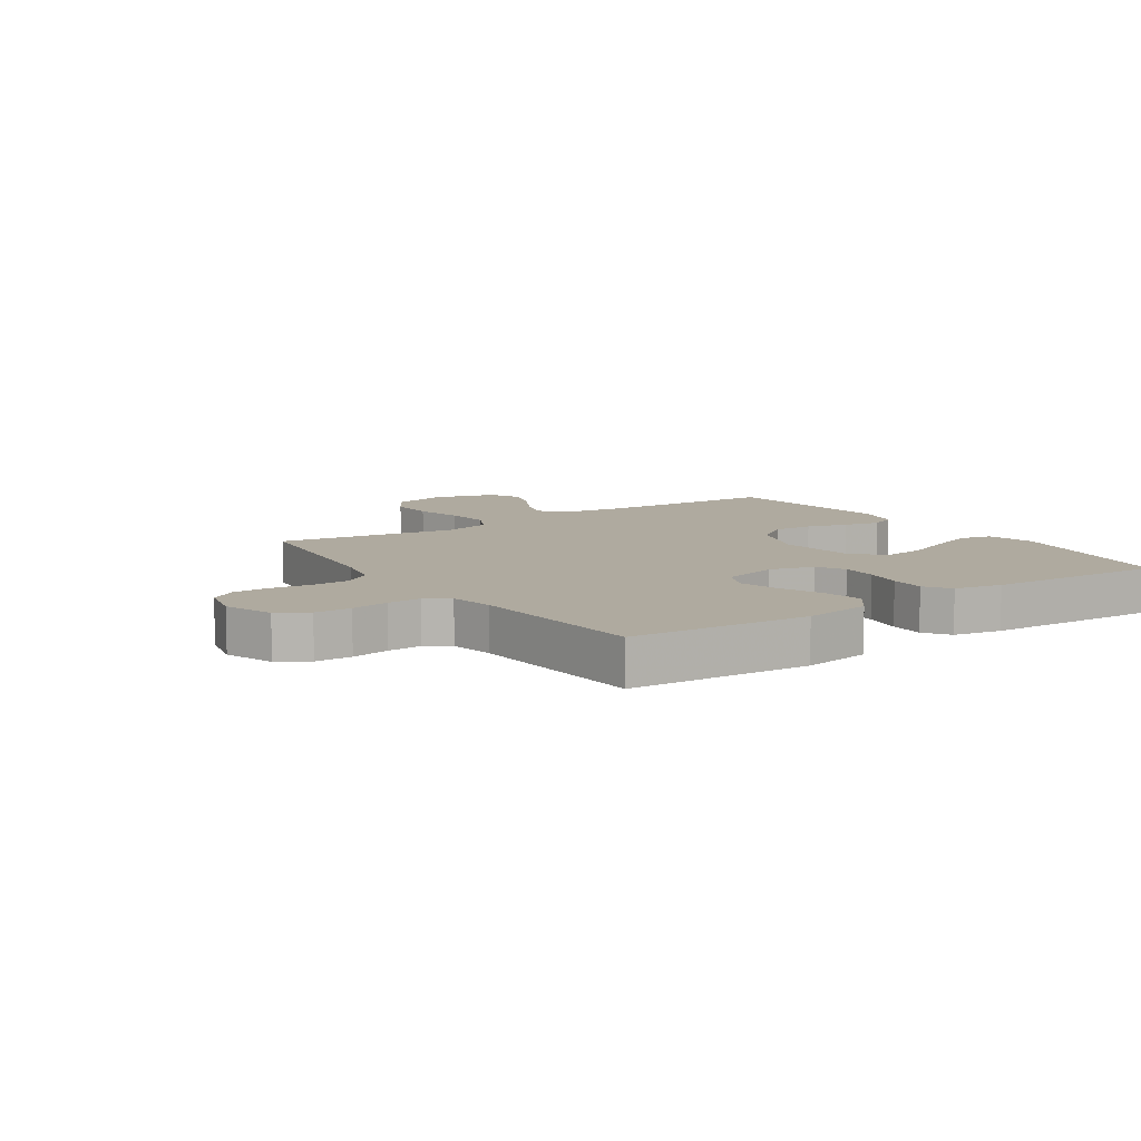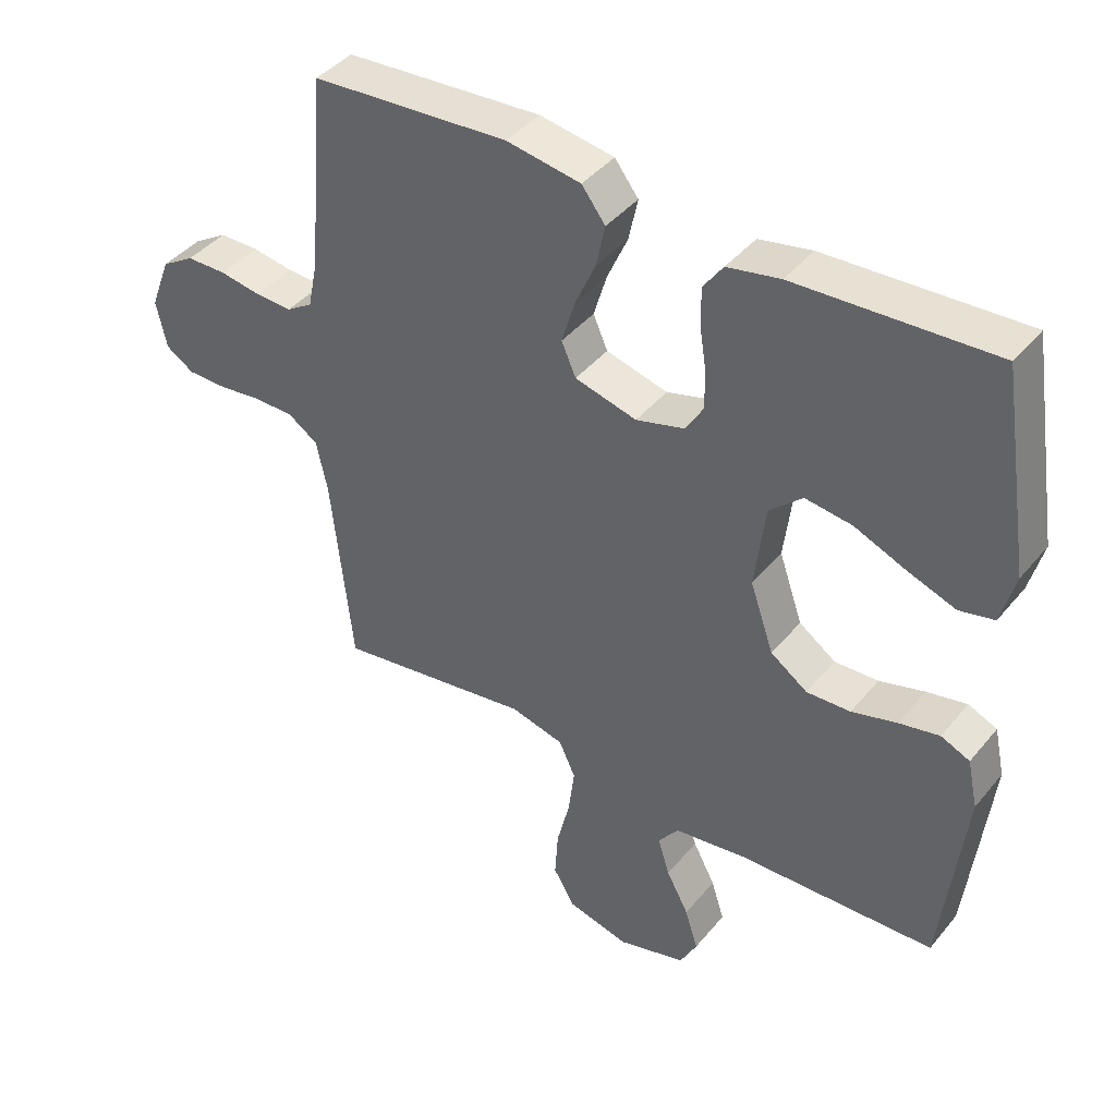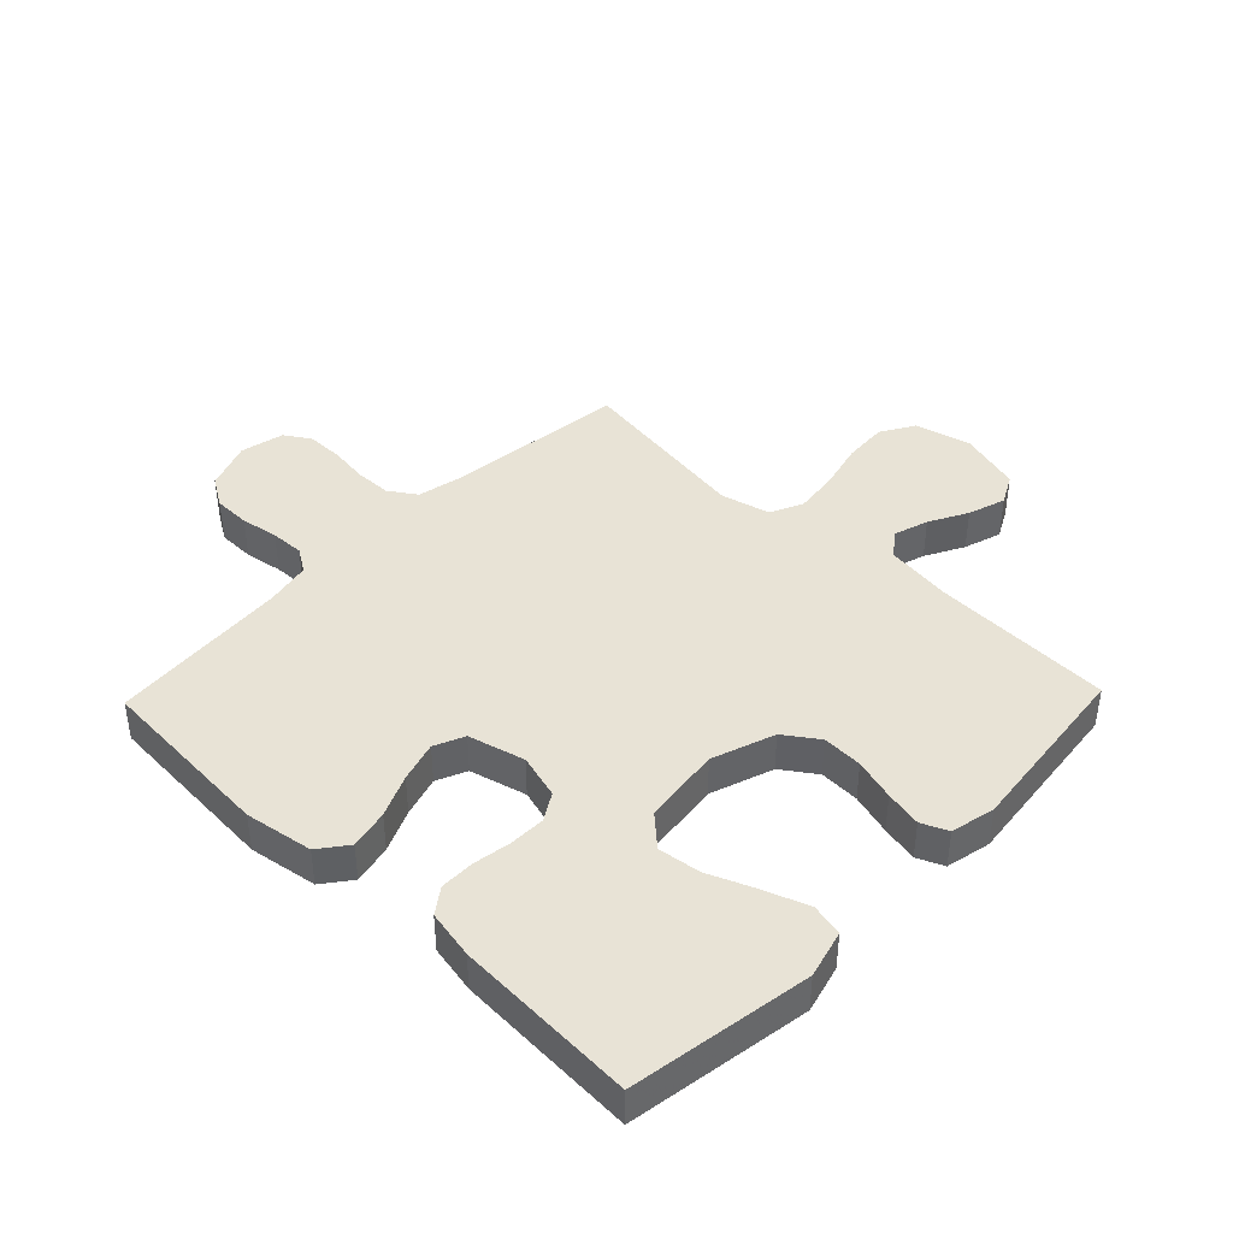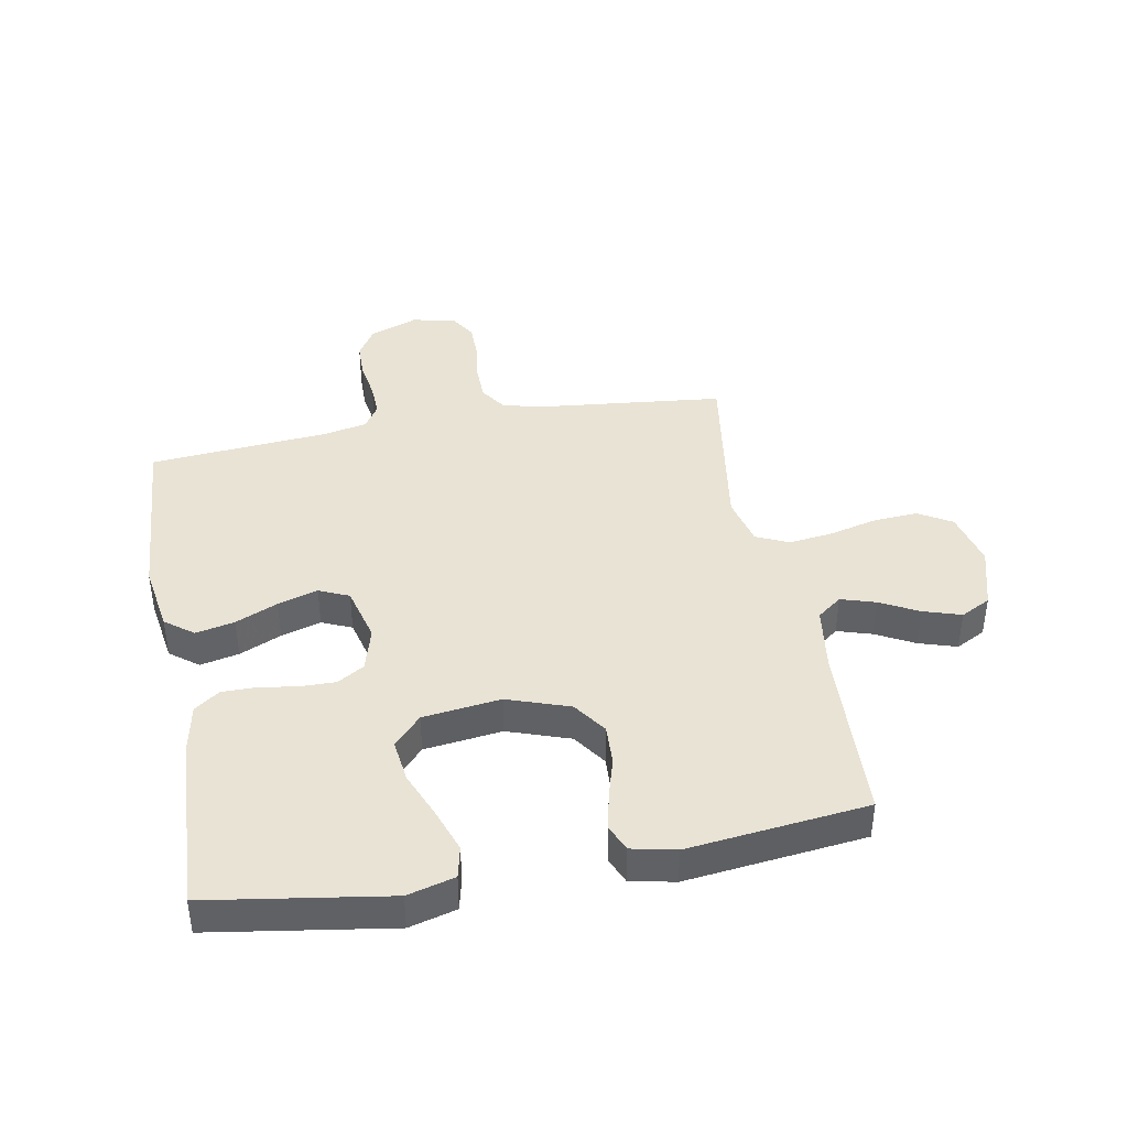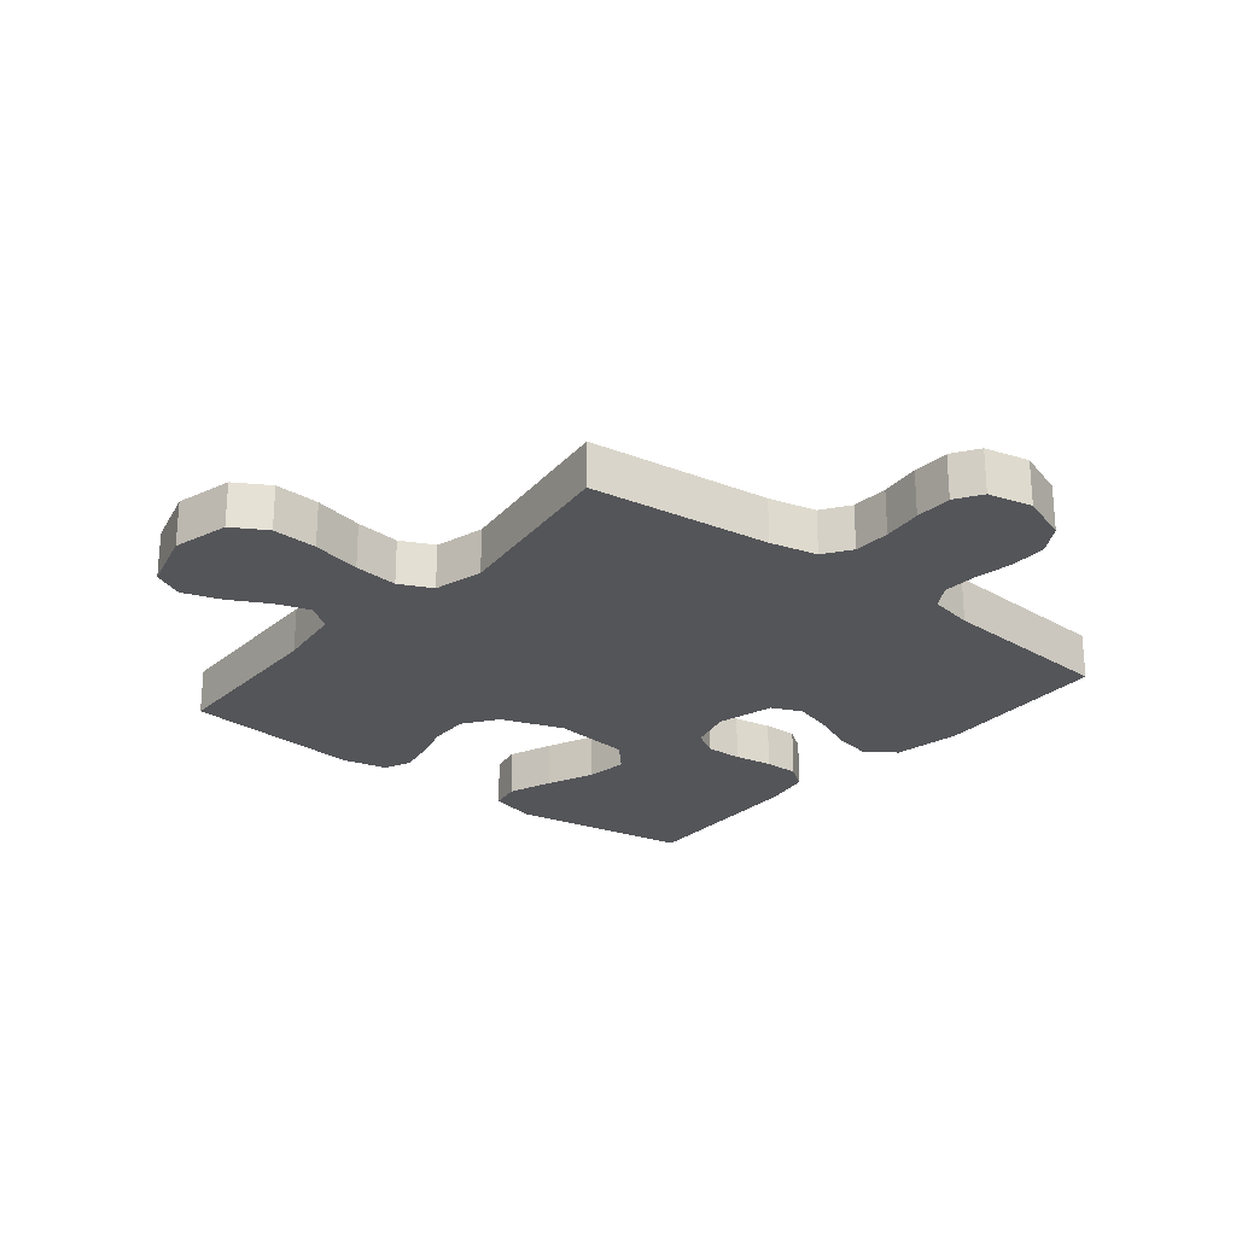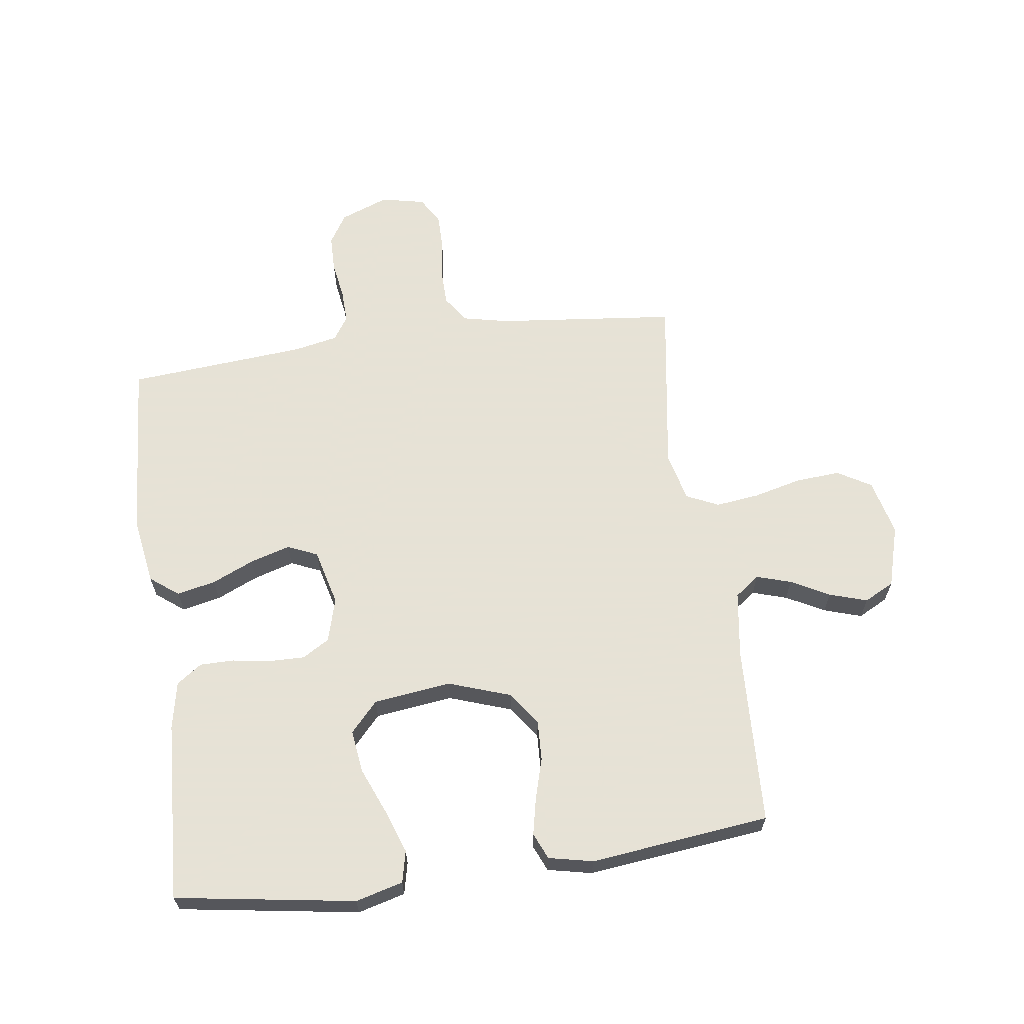
<metadata>
{"format":"obj","ext":"obj","renderer":"f3d","projection":"perspective","resolution":1024,"background":"white","views":[{"elev":9.5,"azim":-33.8,"up":"+Y"},{"elev":41.8,"azim":35.9,"up":"+Z"},{"elev":41.4,"azim":43.9,"up":"+Y"},{"elev":41.2,"azim":79.5,"up":"+Y"},{"elev":-24.8,"azim":-129.3,"up":"+Y"},{"elev":63.8,"azim":82.1,"up":"+Y"}]}
</metadata>
<code>
v 0.5 0.07 -0.5
v 0.2 0.07 -0.513
v 0.089 0.07 -0.529
v 0.058 0.07 -0.57
v 0.076 0.07 -0.628
v 0.11 0.07 -0.692
v 0.13 0.07 -0.755
v 0.104 0.07 -0.805
v 0 0.07 -0.835
v -0.094 0.07 -0.812
v -0.127 0.07 -0.756
v -0.122 0.07 -0.682
v -0.102 0.07 -0.601
v -0.093 0.07 -0.528
v -0.118 0.07 -0.474
v -0.2 0.07 -0.454
v -0.5 0.07 -0.5
v -0.532 0.07 -0.2
v -0.549 0.07 -0.122
v -0.594 0.07 -0.092
v -0.655 0.07 -0.091
v -0.721 0.07 -0.1
v -0.782 0.07 -0.1
v -0.825 0.07 -0.073
v -0.841 0.07 0
v -0.81 0.07 0.081
v -0.76 0.07 0.112
v -0.699 0.07 0.113
v -0.636 0.07 0.103
v -0.58 0.07 0.101
v -0.54 0.07 0.127
v -0.525 0.07 0.2
v -0.5 0.07 0.5
v -0.2 0.07 0.521
v -0.087 0.07 0.503
v -0.051 0.07 0.456
v -0.065 0.07 0.391
v -0.096 0.07 0.321
v -0.116 0.07 0.254
v -0.094 0.07 0.204
v 0 0.07 0.18
v 0.074 0.07 0.201
v 0.101 0.07 0.246
v 0.1 0.07 0.306
v 0.09 0.07 0.369
v 0.09 0.07 0.426
v 0.12 0.07 0.468
v 0.2 0.07 0.484
v 0.5 0.07 0.5
v 0.547 0.07 0.2
v 0.526 0.07 0.121
v 0.473 0.07 0.109
v 0.4 0.07 0.135
v 0.322 0.07 0.167
v 0.251 0.07 0.176
v 0.201 0.07 0.13
v 0.185 0.07 0
v 0.221 0.07 -0.104
v 0.277 0.07 -0.143
v 0.344 0.07 -0.14
v 0.413 0.07 -0.12
v 0.474 0.07 -0.107
v 0.518 0.07 -0.126
v 0.534 0.07 -0.2
v 0.5 0 -0.5
v 0.2 0 -0.513
v 0.089 0 -0.529
v 0.058 0 -0.57
v 0.076 0 -0.628
v 0.11 0 -0.692
v 0.13 0 -0.755
v 0.104 0 -0.805
v 0 0 -0.835
v -0.094 0 -0.812
v -0.127 0 -0.756
v -0.122 0 -0.682
v -0.102 0 -0.601
v -0.093 0 -0.528
v -0.118 0 -0.474
v -0.2 0 -0.454
v -0.5 0 -0.5
v -0.532 0 -0.2
v -0.549 0 -0.122
v -0.594 0 -0.092
v -0.655 0 -0.091
v -0.721 0 -0.1
v -0.782 0 -0.1
v -0.825 0 -0.073
v -0.841 0 0
v -0.81 0 0.081
v -0.76 0 0.112
v -0.699 0 0.113
v -0.636 0 0.103
v -0.58 0 0.101
v -0.54 0 0.127
v -0.525 0 0.2
v -0.5 0 0.5
v -0.2 0 0.521
v -0.087 0 0.503
v -0.051 0 0.456
v -0.065 0 0.391
v -0.096 0 0.321
v -0.116 0 0.254
v -0.094 0 0.204
v 0 0 0.18
v 0.074 0 0.201
v 0.101 0 0.246
v 0.1 0 0.306
v 0.09 0 0.369
v 0.09 0 0.426
v 0.12 0 0.468
v 0.2 0 0.484
v 0.5 0 0.5
v 0.547 0 0.2
v 0.526 0 0.121
v 0.473 0 0.109
v 0.4 0 0.135
v 0.322 0 0.167
v 0.251 0 0.176
v 0.201 0 0.13
v 0.185 0 0
v 0.221 0 -0.104
v 0.277 0 -0.143
v 0.344 0 -0.14
v 0.413 0 -0.12
v 0.474 0 -0.107
v 0.518 0 -0.126
v 0.534 0 -0.2
f 63 64 1 2
f 60 61 62 63
f 60 63 2 3
f 59 60 3 4
f 58 59 4
f 57 58 4
f 56 57 4
f 51 52 53 54
f 49 50 51 54
f 49 54 55
f 48 49 55 56
f 44 45 46 47
f 43 44 47 48
f 35 36 37 38
f 35 38 39
f 32 33 34 35
f 31 32 35 39
f 30 31 39 40
f 26 27 28 29
f 26 29 30
f 25 26 30
f 21 22 23 24
f 20 21 24 25
f 16 17 18
f 15 16 18 19
f 10 11 12 13
f 10 13 14
f 9 10 14
f 8 9 14
f 5 6 7 8
f 4 5 8 14
f 43 48 56 4
f 25 30 40 41
f 20 25 41
f 19 20 41 42
f 15 19 42
f 15 42 43
f 4 14 15 43
f 66 65 128 127
f 127 126 125 124
f 67 66 127 124
f 68 67 124 123
f 68 123 122
f 68 122 121
f 68 121 120
f 118 117 116 115
f 118 115 114 113
f 119 118 113
f 120 119 113 112
f 111 110 109 108
f 112 111 108 107
f 102 101 100 99
f 103 102 99
f 99 98 97 96
f 103 99 96 95
f 104 103 95 94
f 93 92 91 90
f 94 93 90
f 94 90 89
f 88 87 86 85
f 89 88 85 84
f 82 81 80
f 83 82 80 79
f 77 76 75 74
f 78 77 74
f 78 74 73
f 78 73 72
f 72 71 70 69
f 78 72 69 68
f 68 120 112 107
f 105 104 94 89
f 105 89 84
f 106 105 84 83
f 106 83 79
f 107 106 79
f 107 79 78 68
f 1 65 66 2
f 2 66 67 3
f 3 67 68 4
f 4 68 69 5
f 5 69 70 6
f 6 70 71 7
f 7 71 72 8
f 8 72 73 9
f 9 73 74 10
f 10 74 75 11
f 11 75 76 12
f 12 76 77 13
f 13 77 78 14
f 14 78 79 15
f 15 79 80 16
f 16 80 81 17
f 17 81 82 18
f 18 82 83 19
f 19 83 84 20
f 20 84 85 21
f 21 85 86 22
f 22 86 87 23
f 23 87 88 24
f 24 88 89 25
f 25 89 90 26
f 26 90 91 27
f 27 91 92 28
f 28 92 93 29
f 29 93 94 30
f 30 94 95 31
f 31 95 96 32
f 32 96 97 33
f 33 97 98 34
f 34 98 99 35
f 35 99 100 36
f 36 100 101 37
f 37 101 102 38
f 38 102 103 39
f 39 103 104 40
f 40 104 105 41
f 41 105 106 42
f 42 106 107 43
f 43 107 108 44
f 44 108 109 45
f 45 109 110 46
f 46 110 111 47
f 47 111 112 48
f 48 112 113 49
f 49 113 114 50
f 50 114 115 51
f 51 115 116 52
f 52 116 117 53
f 53 117 118 54
f 54 118 119 55
f 55 119 120 56
f 56 120 121 57
f 57 121 122 58
f 58 122 123 59
f 59 123 124 60
f 60 124 125 61
f 61 125 126 62
f 62 126 127 63
f 63 127 128 64
f 64 128 65 1

</code>
